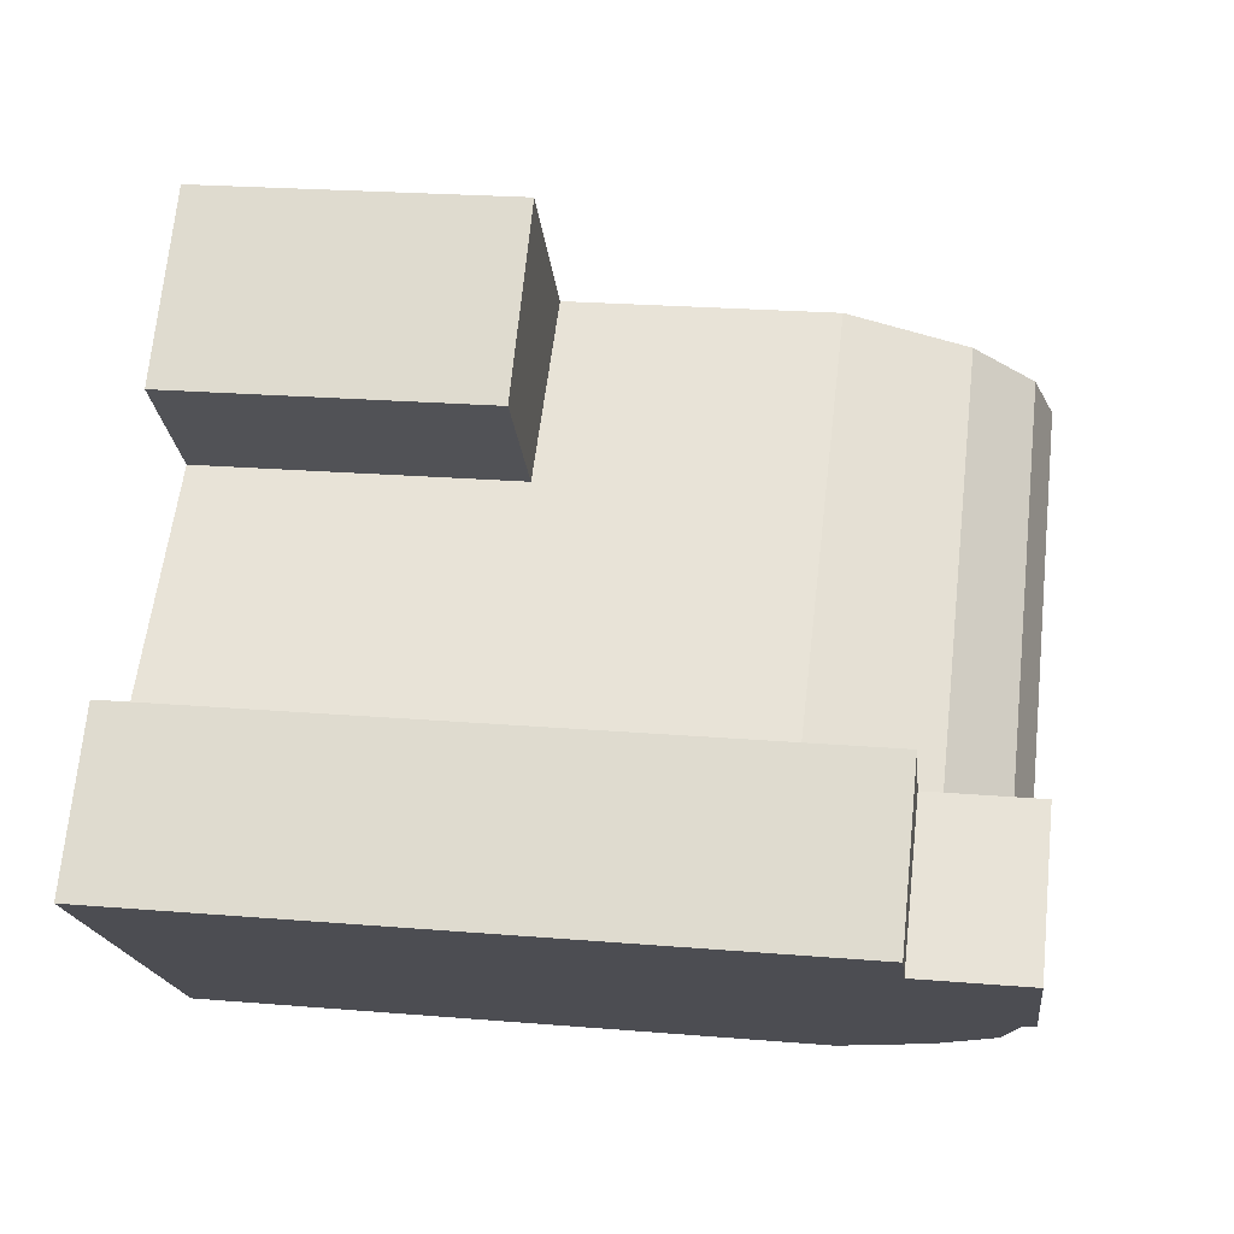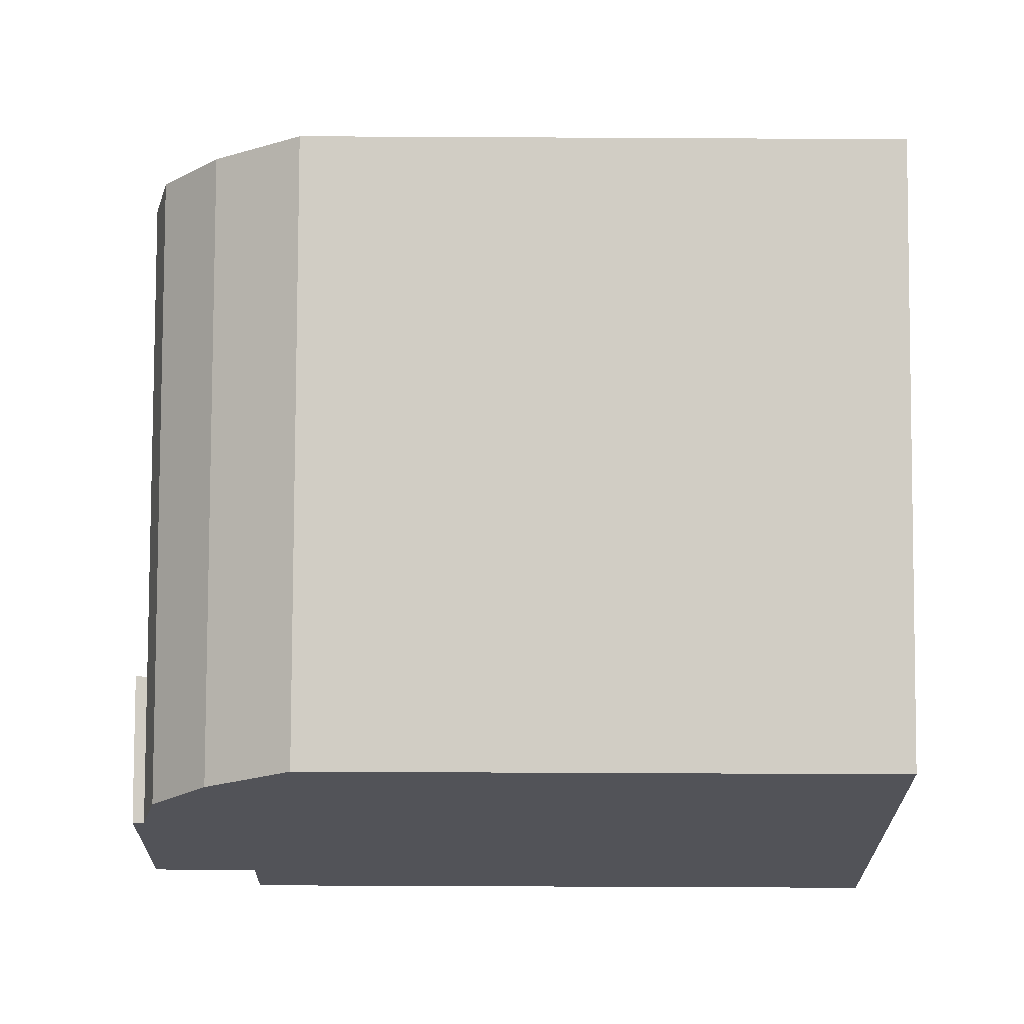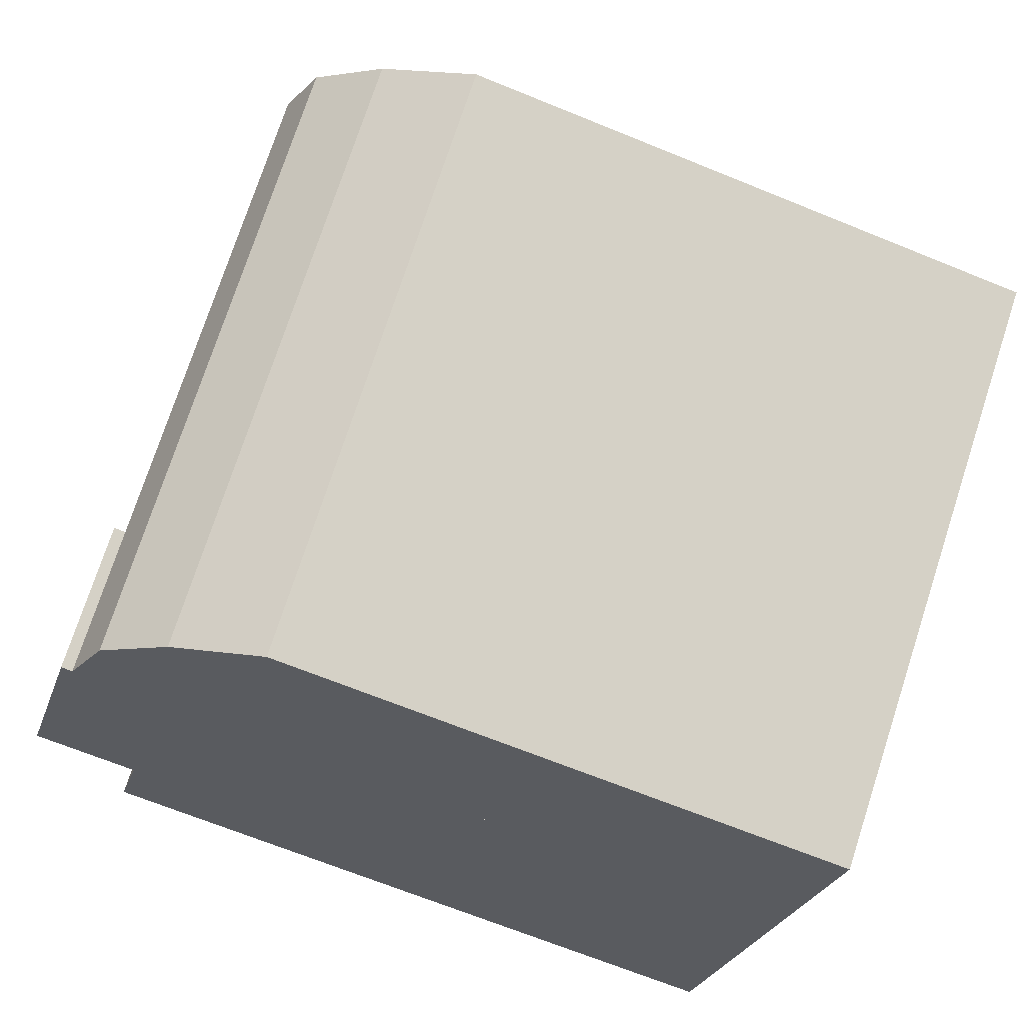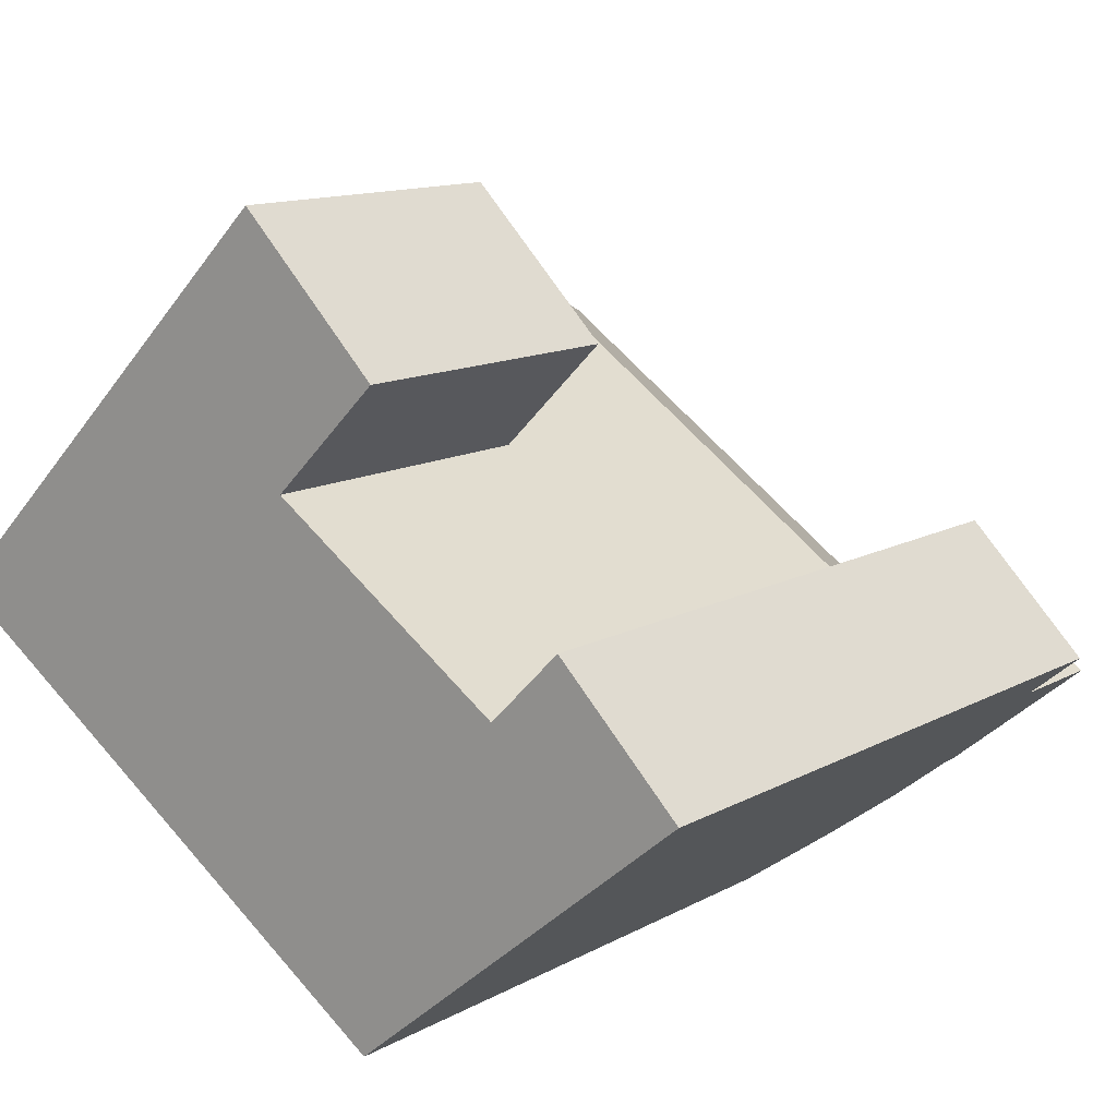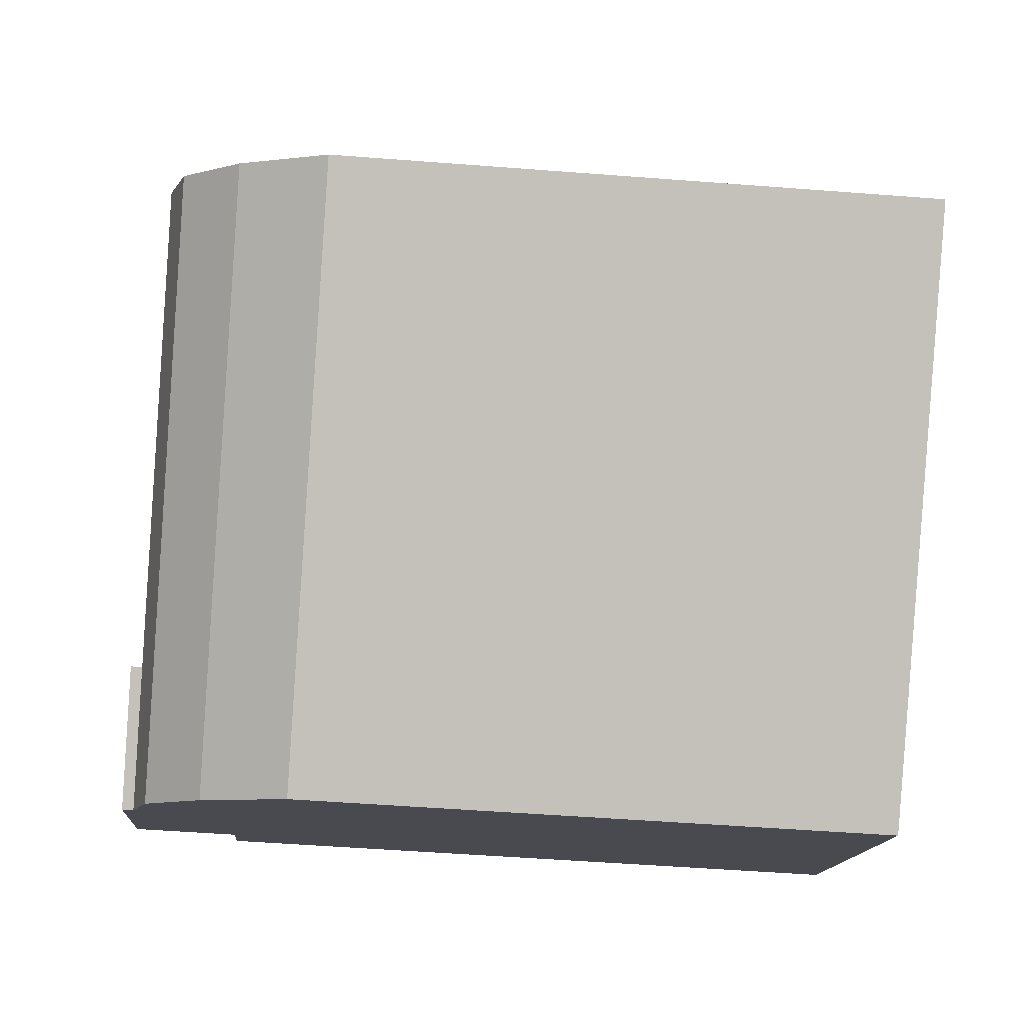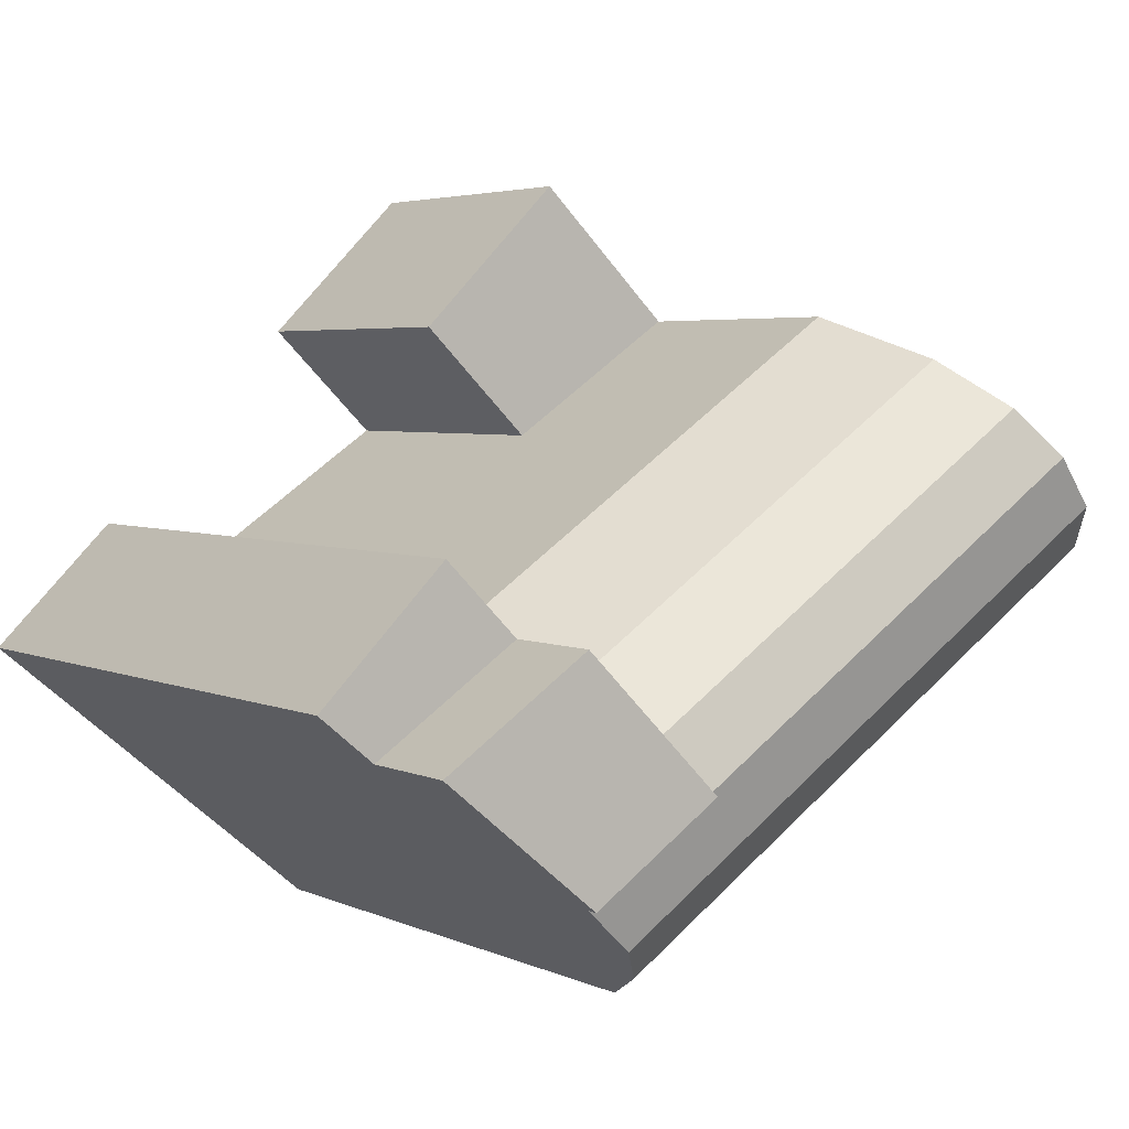
<metadata>
{"format":"obj","ext":"obj","renderer":"f3d","projection":"perspective","resolution":1024,"background":"white","views":[{"elev":22.9,"azim":98.1,"up":"+Z"},{"elev":-62.4,"azim":-90.3,"up":"+Z"},{"elev":-68.8,"azim":-112.1,"up":"+Z"},{"elev":12.6,"azim":38.3,"up":"+Z"},{"elev":-53.1,"azim":-94.7,"up":"+Z"},{"elev":3.9,"azim":146.2,"up":"+Z"}]}
</metadata>
<code>
v  5.687 20.44 -3.912
v  13.82 5.819e-16 -9.504
v  5.687 2.395e-16 -3.912
v  13.82 20.44 -9.504
v  22.59 4.187e-17 -0.6837
v  14.54 19.44 4.849
v  14.54 -2.97e-16 4.85
v  22.59 19.44 -0.6844
v  17.52 7.38e-16 -12.05
v  17.52 20.44 -12.05
v  18.93 23.44 -10.88
v  18.93 6.664e-16 -10.88
v  20.53 25.44 -9.557
v  20.53 5.851e-16 -9.556
v  22.34 26.04 -8.06
v  22.34 4.935e-16 -8.059
v  19.67 26.44 -3.618
v  18.13 26.04 -5.167
v  19.67 25.44 -3.618
v  18.13 26.44 -5.167
v  22.34 26.44 -8.06
v  24.06 26.44 -6.635
v  24.05 4.062e-16 -6.634
v  21.2 26.44 -2.083
v  21.2 23.44 -2.083
v  25.76 26.44 -5.221
v  25.76 3.197e-16 -5.221
v  22.59 26.44 -0.6846
v  27.31 26.44 -3.935
v  27.31 2.409e-16 -3.934
v  27.31 22.77 -3.934
v  22.59 22.77 -0.6845
v  1.275 23.44 1.26
v  0 0 0
v  1.274 -7.72e-17 1.261
v  0.0004367 20.44 -0.0006465
v  2.723 25.44 2.693
v  2.722 -1.649e-16 2.694
v  4.355 26.04 4.308
v  4.355 -2.639e-16 4.309
v  5.91 25.44 5.846
v  5.909 -3.58e-16 5.847
v  7.451 23.44 7.372
v  7.451 -4.514e-16 7.373
v  14.54 10.62 4.85
v  8.855 19.44 8.761
v  8.855 10.62 8.761
v  8.854 -5.365e-16 8.762
v  24.96 22.77 1.704
v  24.96 -1.044e-16 1.704
v  29.1 22.77 -2.449
v  29.1 1.499e-16 -2.449
v  13.42 10.62 13.28
v  13.42 -8.13e-16 13.28
v  18.21 10.62 8.476
v  18.21 -5.19e-16 8.476
v  19.67 2.215e-16 -3.618
v  13.14 -2.119e-16 3.461
v  11.6 -1.185e-16 1.936
v  21.2 1.275e-16 -2.082
v  15.08 5.042e-16 -8.235
v  16.51 4.159e-16 -6.792
v  18.13 3.163e-16 -5.166
v  6.961 1.623e-16 -2.651
v  8.409 7.457e-17 -1.218
v  10.04 -2.435e-17 0.3976
v  13.14 23.44 3.46
v  15.08 23.44 -8.235
v  16.51 25.44 -6.793
v  6.962 23.44 -2.652
v  8.41 25.44 -1.219
v  10.04 26.04 0.3968
v  11.6 25.44 1.935
g defaultobject
f 1 2 3
f 2 1 4
f 5 6 7
f 6 5 8
f 4 9 2
f 9 4 10
f 9 11 12
f 11 9 10
f 12 13 14
f 13 12 11
f 14 15 16
f 15 14 13
f 17 18 19
f 18 17 20
f 20 15 18
f 15 20 21
f 16 22 23
f 22 16 21
f 24 19 25
f 19 24 17
f 23 26 27
f 26 23 22
f 28 25 8
f 25 28 24
f 27 29 30
f 29 27 26
f 31 28 32
f 28 31 29
f 33 34 35
f 34 33 36
f 36 3 34
f 3 36 1
f 37 35 38
f 35 37 33
f 39 38 40
f 38 39 37
f 41 40 42
f 40 41 39
f 43 42 44
f 42 43 41
f 45 46 47
f 46 45 6
f 46 44 48
f 44 46 43
f 49 5 50
f 5 49 32
f 30 51 52
f 51 30 31
f 52 49 50
f 49 52 51
f 53 48 54
f 48 53 47
f 7 55 56
f 55 7 45
f 56 53 54
f 53 56 55
f 57 58 59
f 58 57 60
f 60 7 58
f 7 60 5
f 61 9 12
f 9 61 2
f 62 12 14
f 12 62 61
f 63 14 16
f 14 63 62
f 16 57 63
f 57 16 23
f 23 60 57
f 60 23 27
f 27 5 60
f 5 27 30
f 35 3 64
f 3 35 34
f 38 64 65
f 64 38 35
f 40 65 66
f 65 40 38
f 66 42 40
f 42 66 59
f 59 44 42
f 44 59 58
f 58 48 44
f 48 58 7
f 30 50 5
f 50 30 52
f 7 54 48
f 54 7 56
f 64 2 61
f 2 64 3
f 65 61 62
f 61 65 64
f 66 62 63
f 62 66 65
f 63 59 66
f 59 63 57
f 6 25 67
f 25 6 8
f 10 68 11
f 68 10 4
f 11 69 13
f 69 11 68
f 13 18 15
f 18 13 69
f 17 21 20
f 21 17 22
f 24 22 17
f 22 24 26
f 28 26 24
f 26 28 29
f 1 33 70
f 33 1 36
f 70 37 71
f 37 70 33
f 71 39 72
f 39 71 37
f 41 72 39
f 72 41 73
f 43 73 41
f 73 43 67
f 46 67 43
f 67 46 6
f 51 32 49
f 32 51 31
f 53 45 47
f 45 53 55
f 4 70 68
f 70 4 1
f 68 71 69
f 71 68 70
f 69 72 18
f 72 69 71
f 73 18 72
f 18 73 19
f 67 19 73
f 19 67 25

</code>
